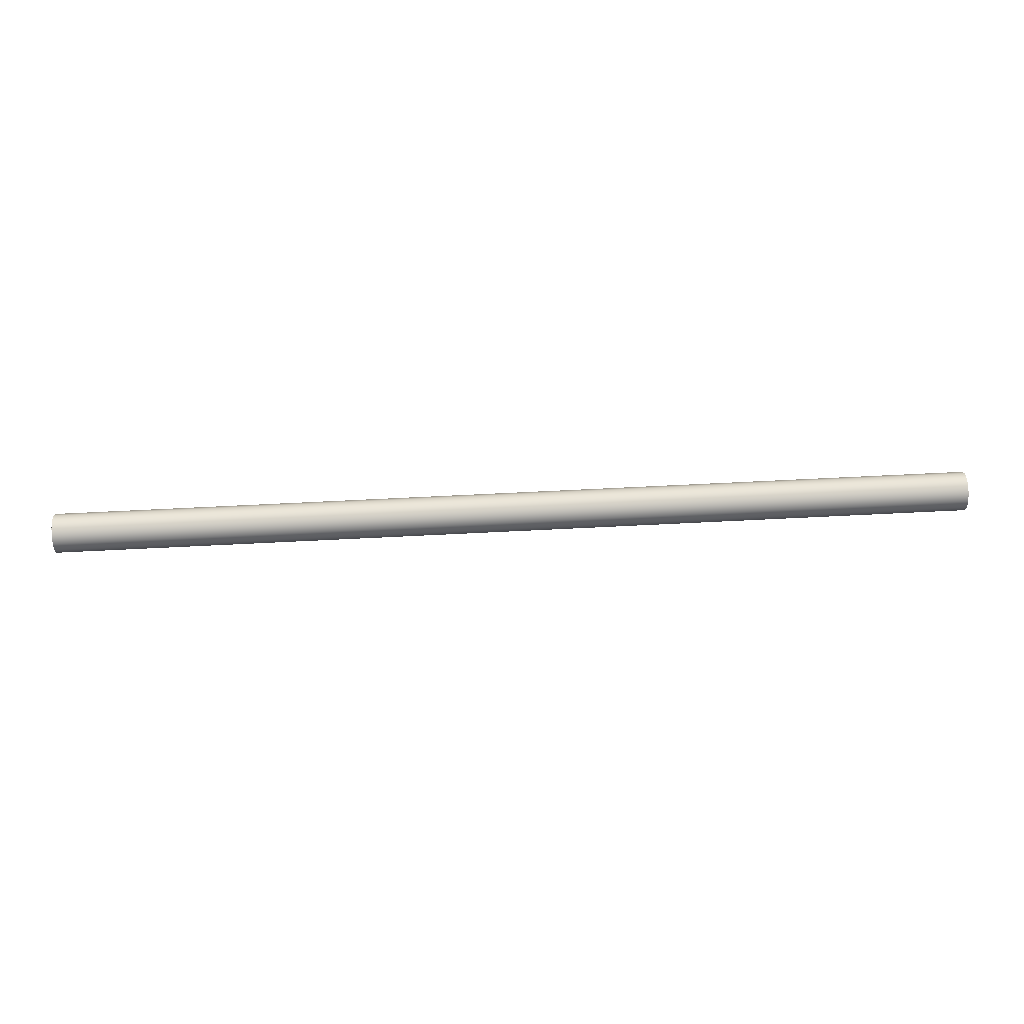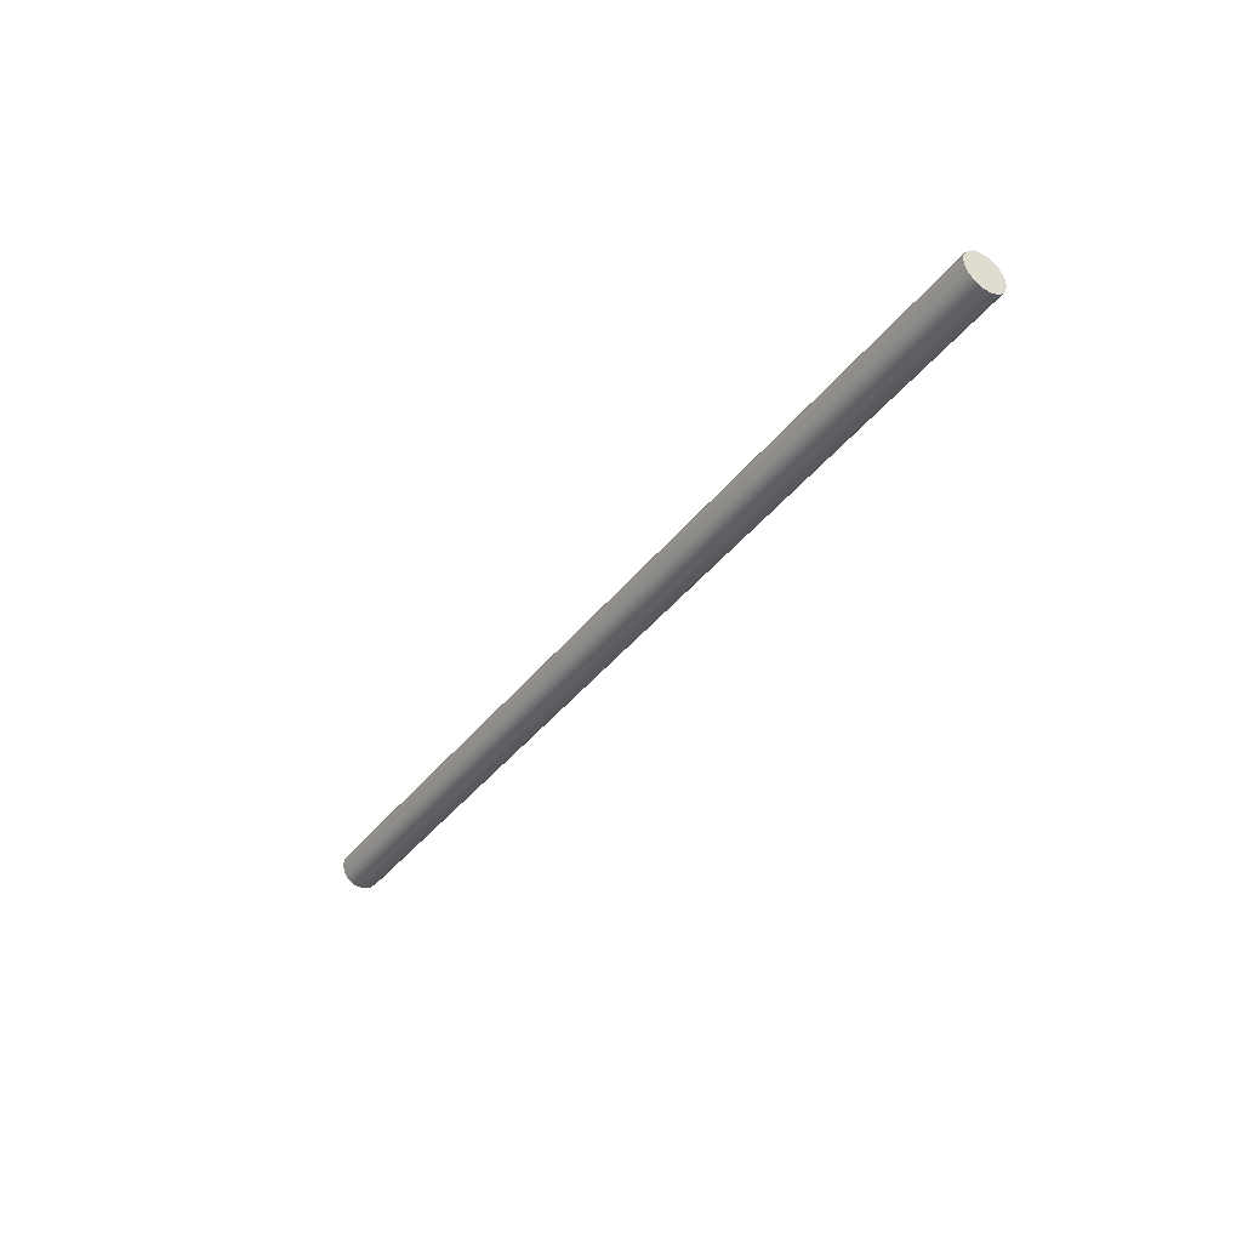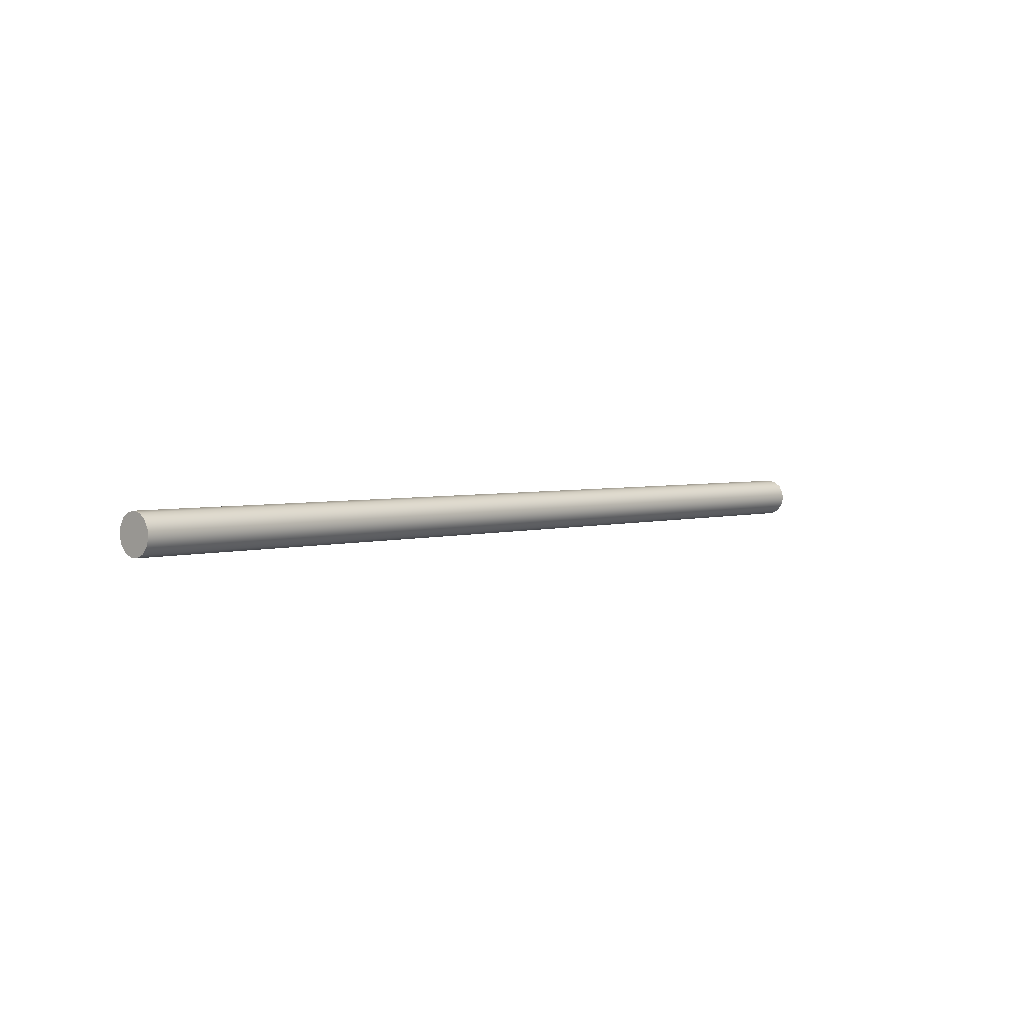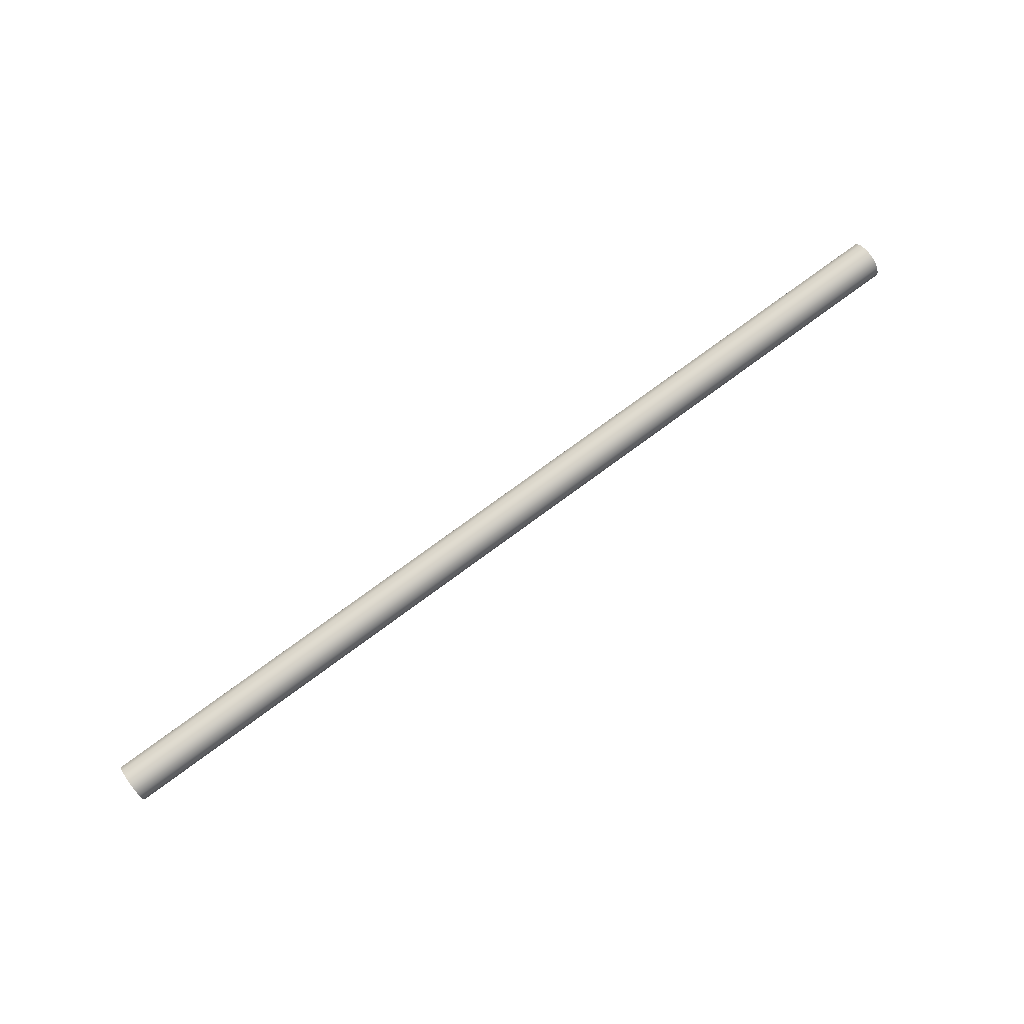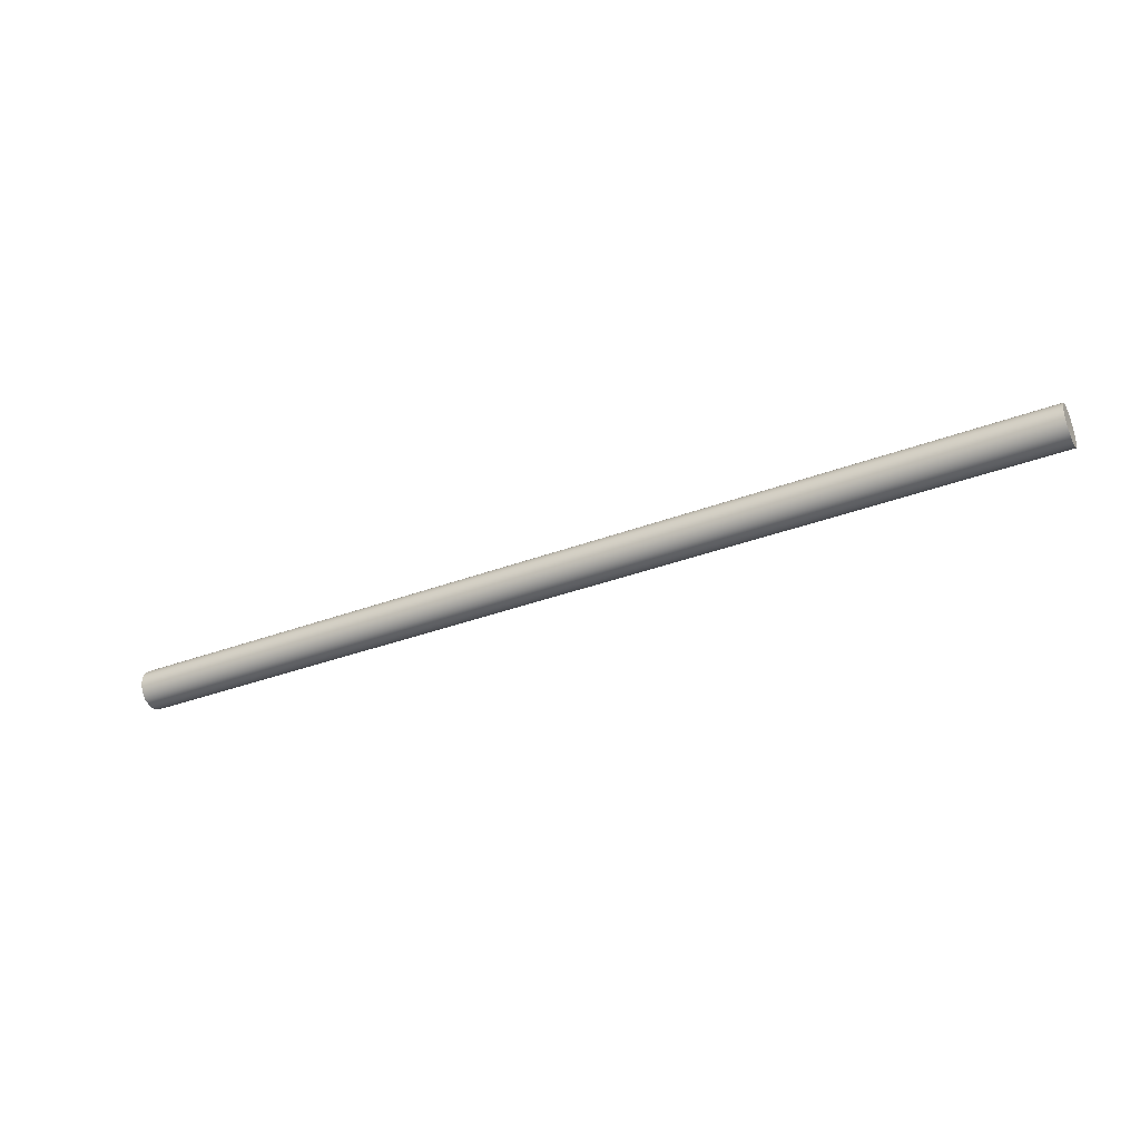
<metadata>
{"format":"obj","ext":"obj","renderer":"f3d","projection":"perspective","resolution":1024,"background":"white","views":[{"elev":67.3,"azim":177.1,"up":"+Y"},{"elev":-39.2,"azim":56.6,"up":"+Z"},{"elev":3.1,"azim":132.4,"up":"+Z"},{"elev":76.4,"azim":143.7,"up":"+Y"},{"elev":-36.4,"azim":-154.0,"up":"+Y"}]}
</metadata>
<code>
v 3.5 -9.185e-18 1.575
v 3.5 0.03051 1.569
v 3.5 0.05574 1.55
v 3.5 0.07133 1.523
v 3.5 0.07459 1.492
v 3.5 0.06495 1.462
v 3.5 0.04408 1.439
v 3.5 0.01559 1.427
v 3.5 -0.01559 1.427
v 3.5 -0.04408 1.439
v 3.5 -0.06495 1.462
v 3.5 -0.07459 1.492
v 3.5 -0.07133 1.523
v 3.5 -0.05574 1.55
v 3.5 -0.03051 1.569
v 0 -9.185e-18 1.575
v 0 -0.03051 1.569
v 0 -0.05574 1.55
v 0 -0.07133 1.523
v 0 -0.07459 1.492
v 0 -0.06495 1.462
v 0 -0.04408 1.439
v 0 -0.01559 1.427
v 0 0.01559 1.427
v 0 0.04408 1.439
v 0 0.06495 1.462
v 0 0.07459 1.492
v 0 0.07133 1.523
v 0 0.05574 1.55
v 0 0.03051 1.569
v 0 -9.185e-18 1.575
v 3.5 -9.185e-18 1.575
v 3.5 -9.185e-18 1.575
v 3.5 -0.03051 1.569
v 3.5 -0.05574 1.55
v 3.5 -0.07133 1.523
v 3.5 -0.07459 1.492
v 3.5 -0.06495 1.462
v 3.5 -0.04408 1.439
v 3.5 -0.01559 1.427
v 3.5 0.01559 1.427
v 3.5 0.04408 1.439
v 3.5 0.06495 1.462
v 3.5 0.07459 1.492
v 3.5 0.07133 1.523
v 3.5 0.05574 1.55
v 3.5 0.03051 1.569
v 0 -9.185e-18 1.575
v 0 0.03051 1.569
v 0 0.05574 1.55
v 0 0.07133 1.523
v 0 0.07459 1.492
v 0 0.06495 1.462
v 0 0.04408 1.439
v 0 0.01559 1.427
v 0 -0.01559 1.427
v 0 -0.04408 1.439
v 0 -0.06495 1.462
v 0 -0.07459 1.492
v 0 -0.07133 1.523
v 0 -0.05574 1.55
v 0 -0.03051 1.569
g 64f8a1fb-e2c0-11ea-8944-54bf646e7e1f
f 2 30 1
f 1 30 31
f 32 16 15
f 15 16 17
f 15 17 14
f 14 17 18
f 14 18 13
f 13 18 19
f 13 19 12
f 12 19 20
f 12 20 11
f 11 20 21
f 11 21 10
f 10 21 22
f 10 22 9
f 9 22 23
f 9 23 8
f 8 23 24
f 8 24 7
f 7 24 25
f 7 25 6
f 6 25 26
f 6 26 5
f 5 26 27
f 5 27 4
f 4 27 28
f 4 28 3
f 3 28 29
f 3 29 2
f 2 29 30
g 64f8c90c-e2c0-11ea-957a-54bf646e7e1f
f 34 40 33
f 33 40 41
f 33 41 47
f 47 41 42
f 47 42 46
f 46 42 43
f 46 43 45
f 45 43 44
f 40 34 39
f 39 34 35
f 39 35 38
f 38 35 36
f 38 36 37
g 64f8f01c-e2c0-11ea-b8f1-54bf646e7e1f
f 49 55 48
f 48 55 56
f 48 56 62
f 62 56 57
f 62 57 61
f 61 57 58
f 61 58 60
f 60 58 59
f 55 49 54
f 54 49 50
f 54 50 53
f 53 50 51
f 53 51 52

</code>
